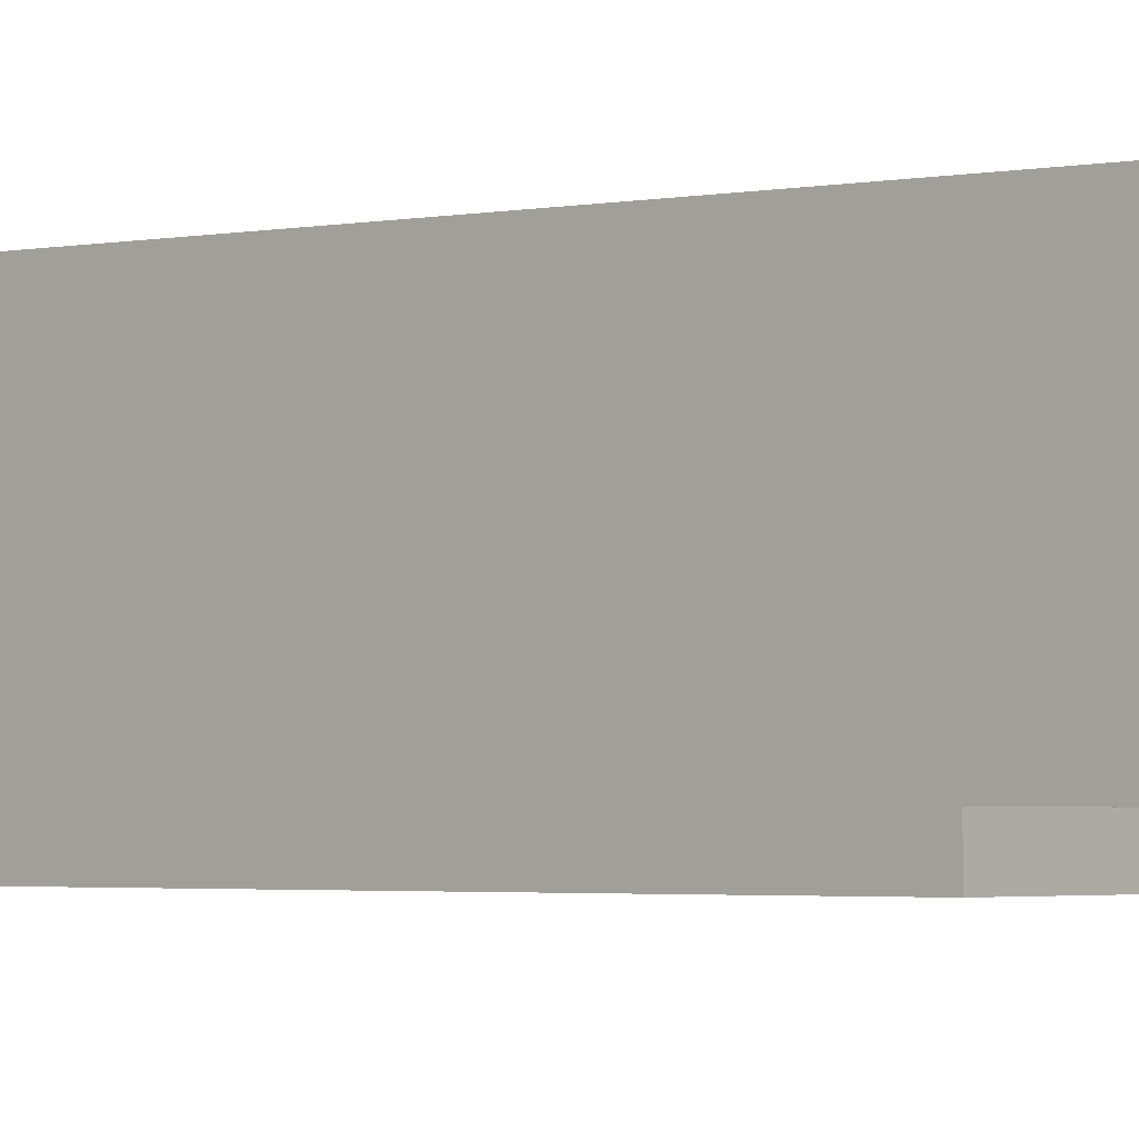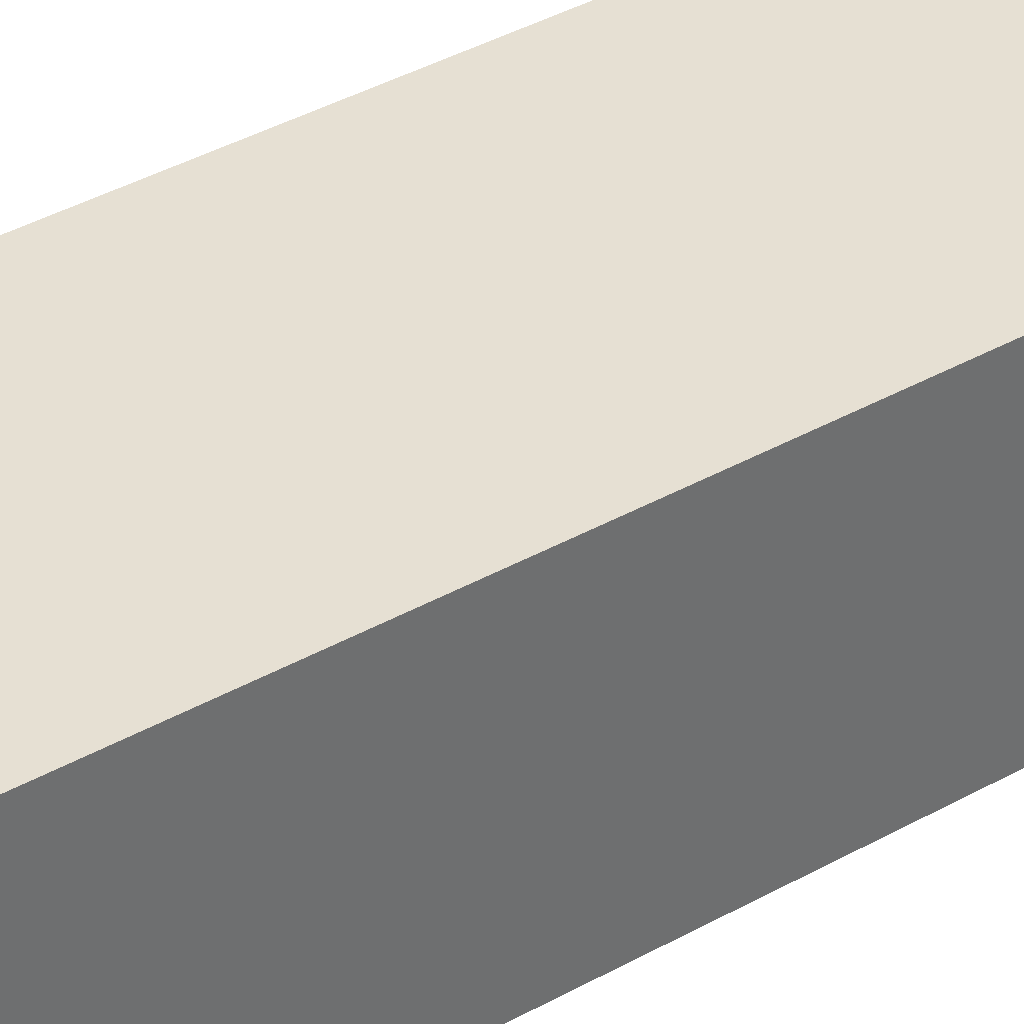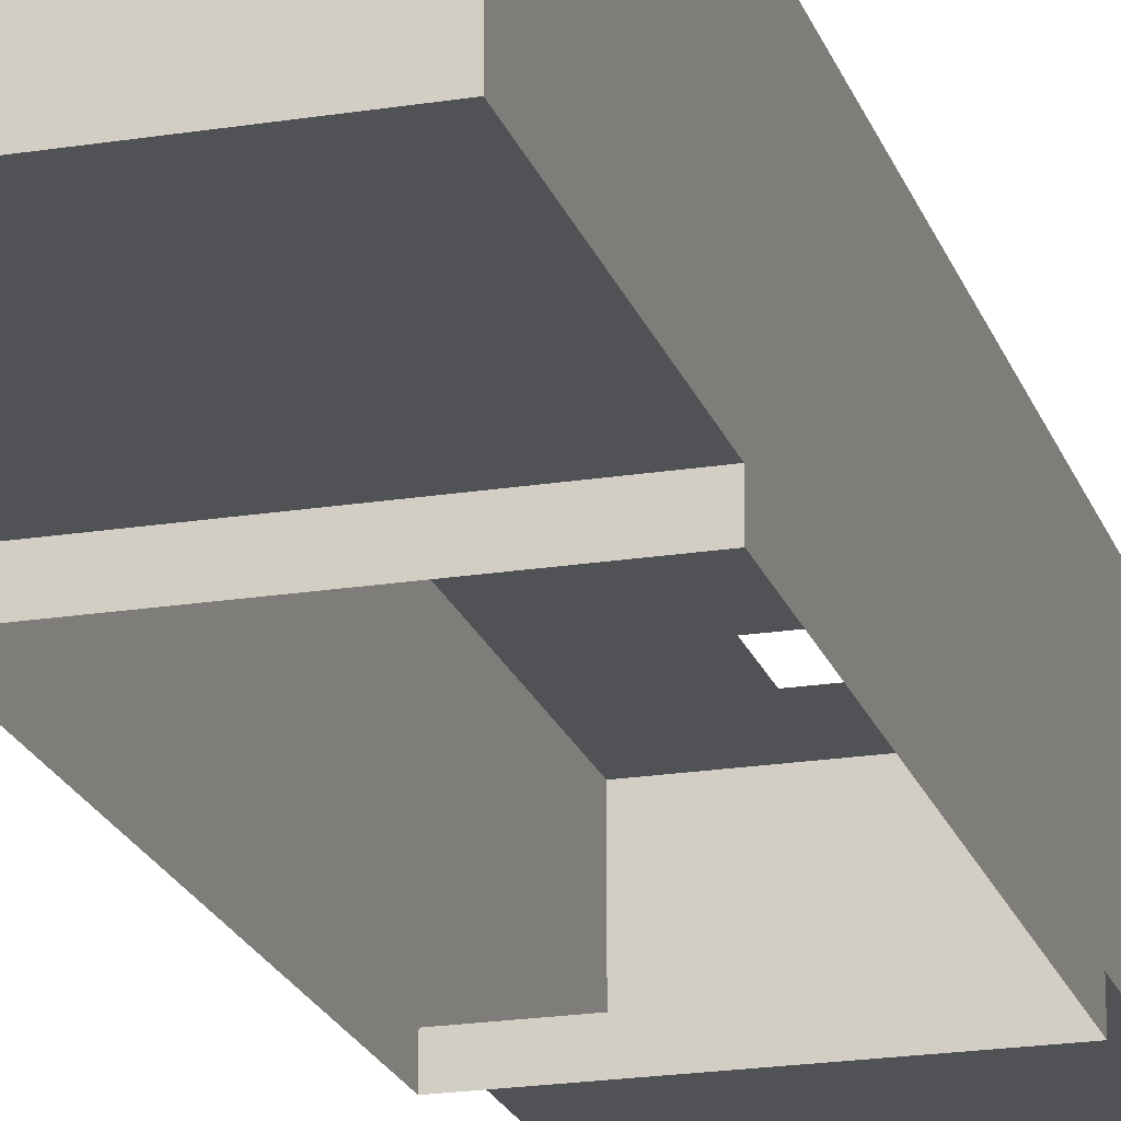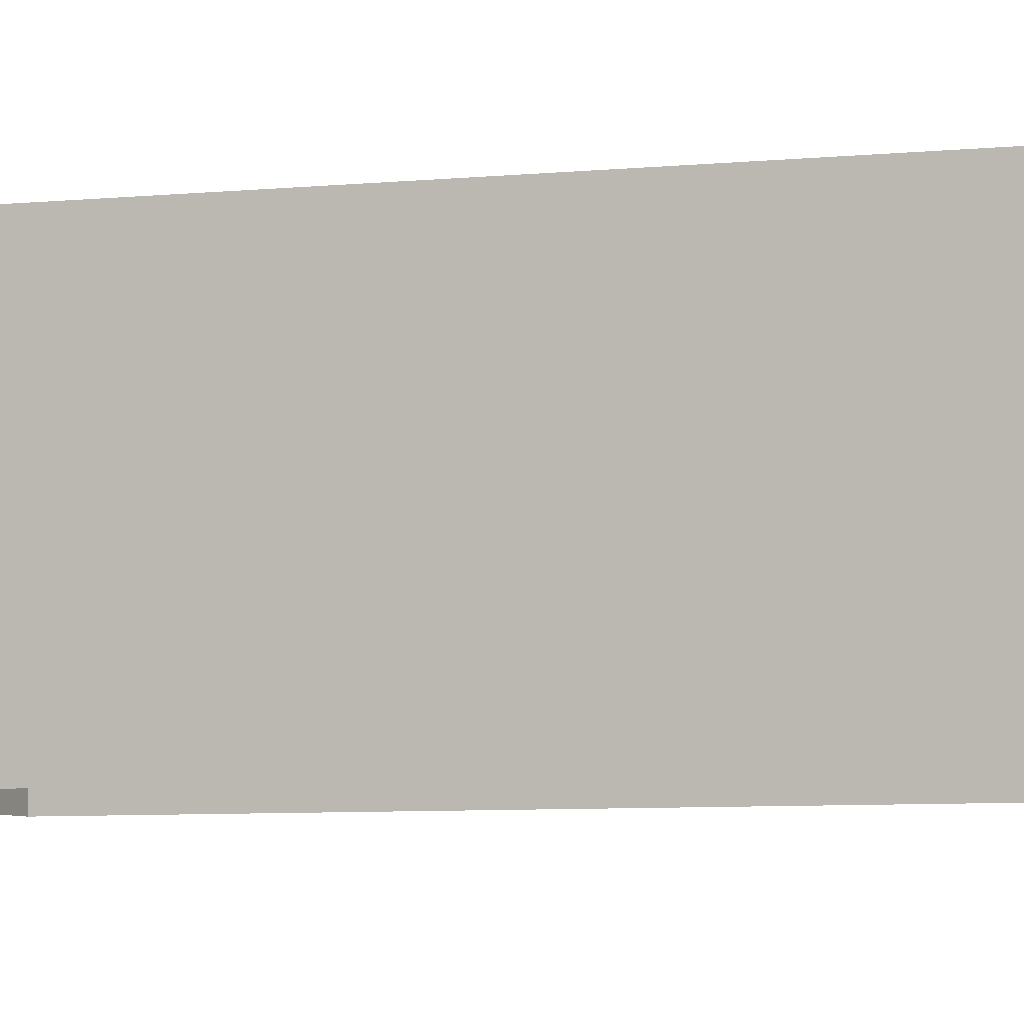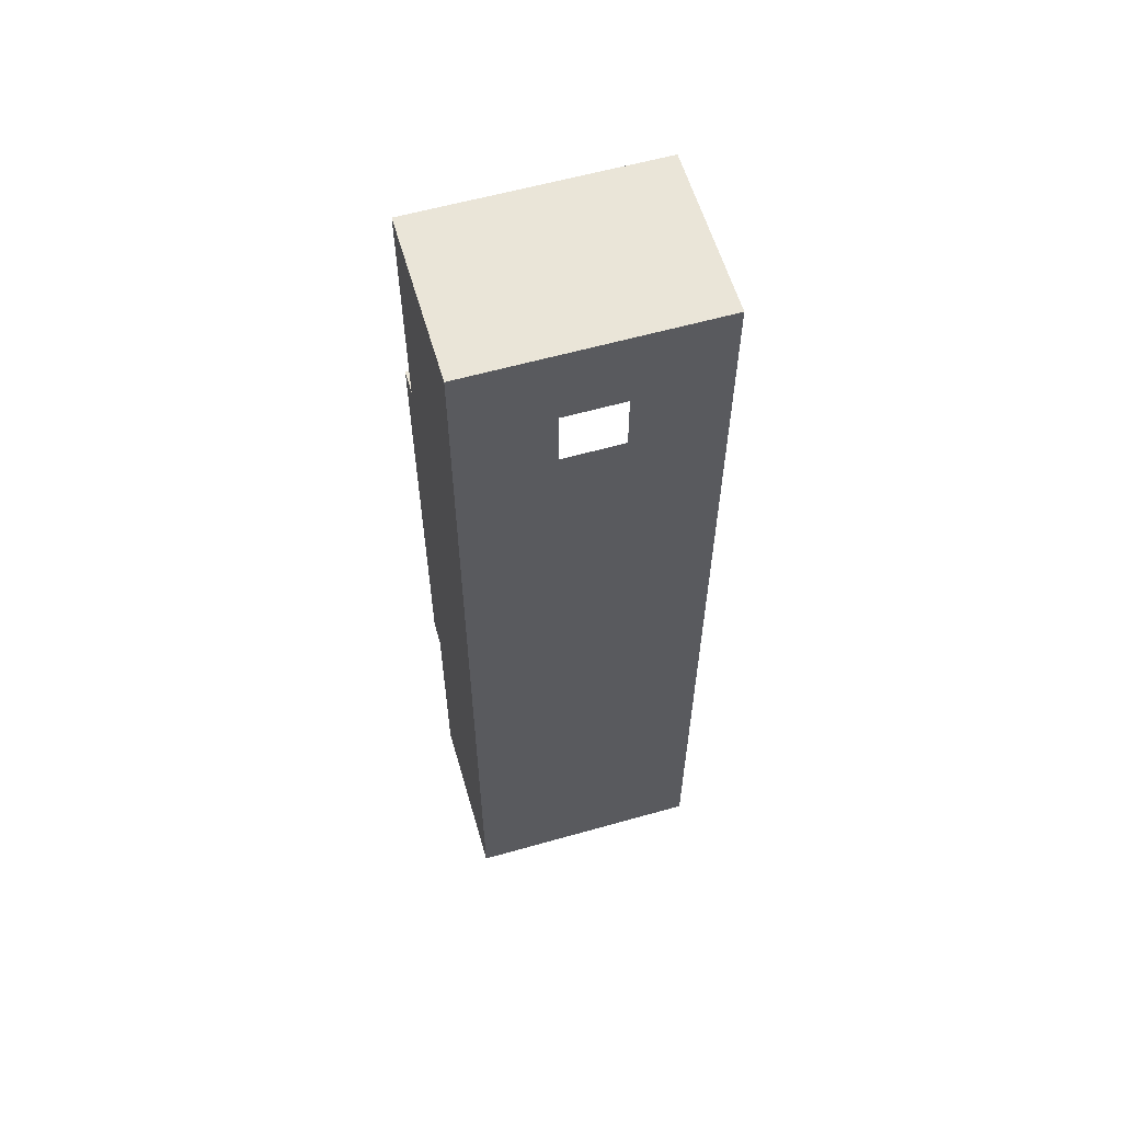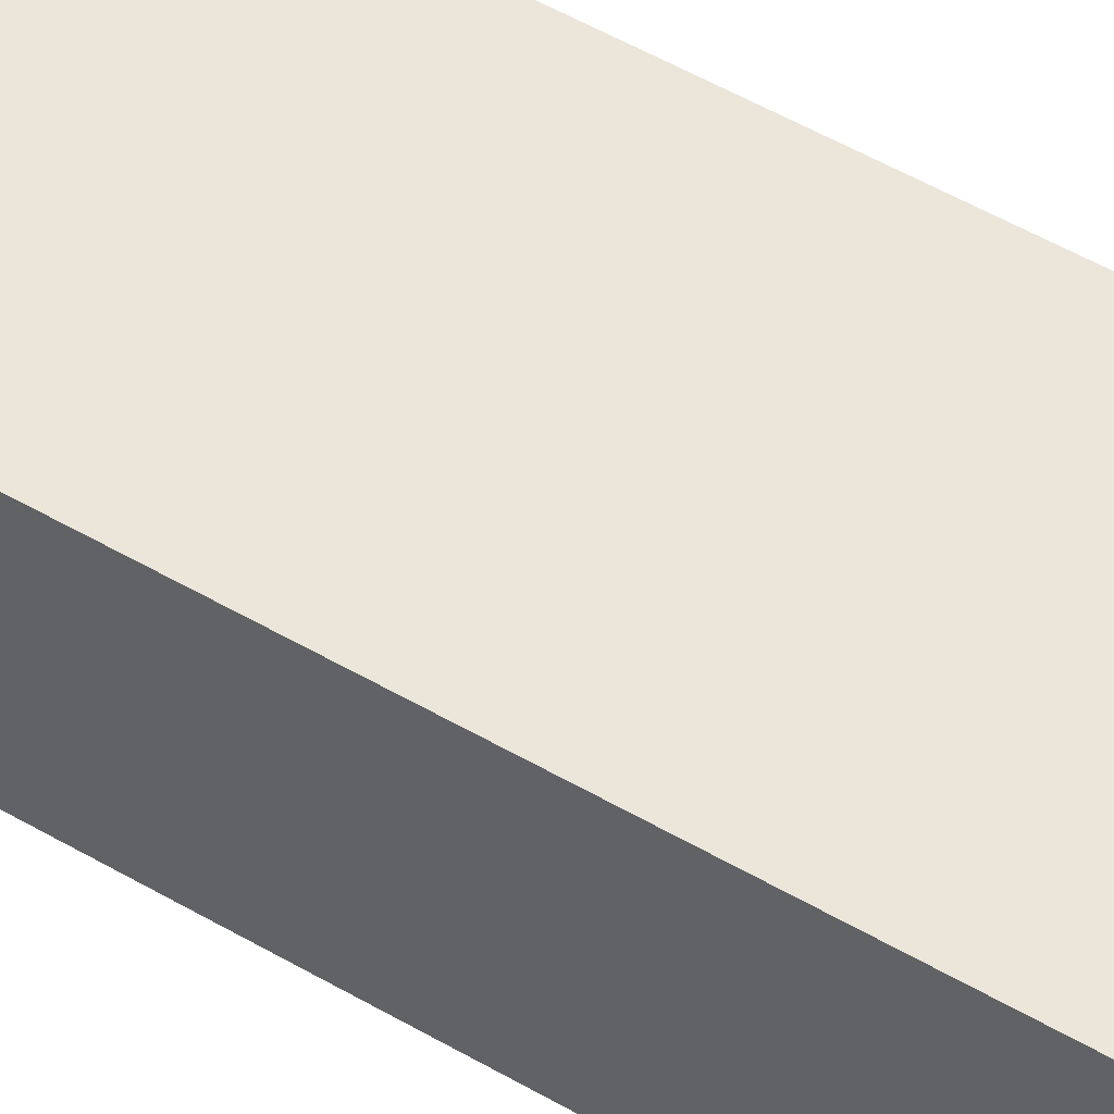
<metadata>
{"format":"obj","ext":"obj","renderer":"f3d","projection":"perspective","resolution":1024,"background":"white","views":[{"elev":-2.1,"azim":-49.4,"up":"+Y"},{"elev":38.4,"azim":54.5,"up":"+Y"},{"elev":-20.7,"azim":-163.9,"up":"+Y"},{"elev":-5.0,"azim":-68.6,"up":"+Y"},{"elev":59.5,"azim":163.8,"up":"+Z"},{"elev":56.0,"azim":-59.0,"up":"+Y"}]}
</metadata>
<code>
o Level2.1
v -5 7 25
v -5 -4e-06 25
v -5 7 5
v -5 -1e-06 5
v -5 -1 25
v -5 -1 5
v 5 -1e-06 5
v 5 -1 5
v 5 -1 25
v 5 -4e-06 25
v 5 7 5
v 5 7 25
v 5 -6e-06 35
v -5 -6e-06 35
v -5 7 35
v 5 7 35
v 5 1e-06 -5
v -5 1e-06 -5
v -5 7 -5
v 5 7 -5
v 1.25 7 31.5
v 1.25 7 29
v -1.25 7 31.5
v -1.25 7 29
f 11 3 19 20
f 9 10 7 8
f 13 16 12 10
f 2 14 13 10
f 13 14 15 16
f 18 4 7 17
f 8 7 4 6
f 14 2 1 15
f 17 20 19 18
f 2 4 3 1
f 7 11 20 17
f 12 1 3 11
f 10 12 11 7
f 22 24 1 12
f 4 18 19 3
f 9 5 2 10
f 16 15 23 21
f 15 1 24 23
f 21 22 12 16
f 5 6 4 2

</code>
